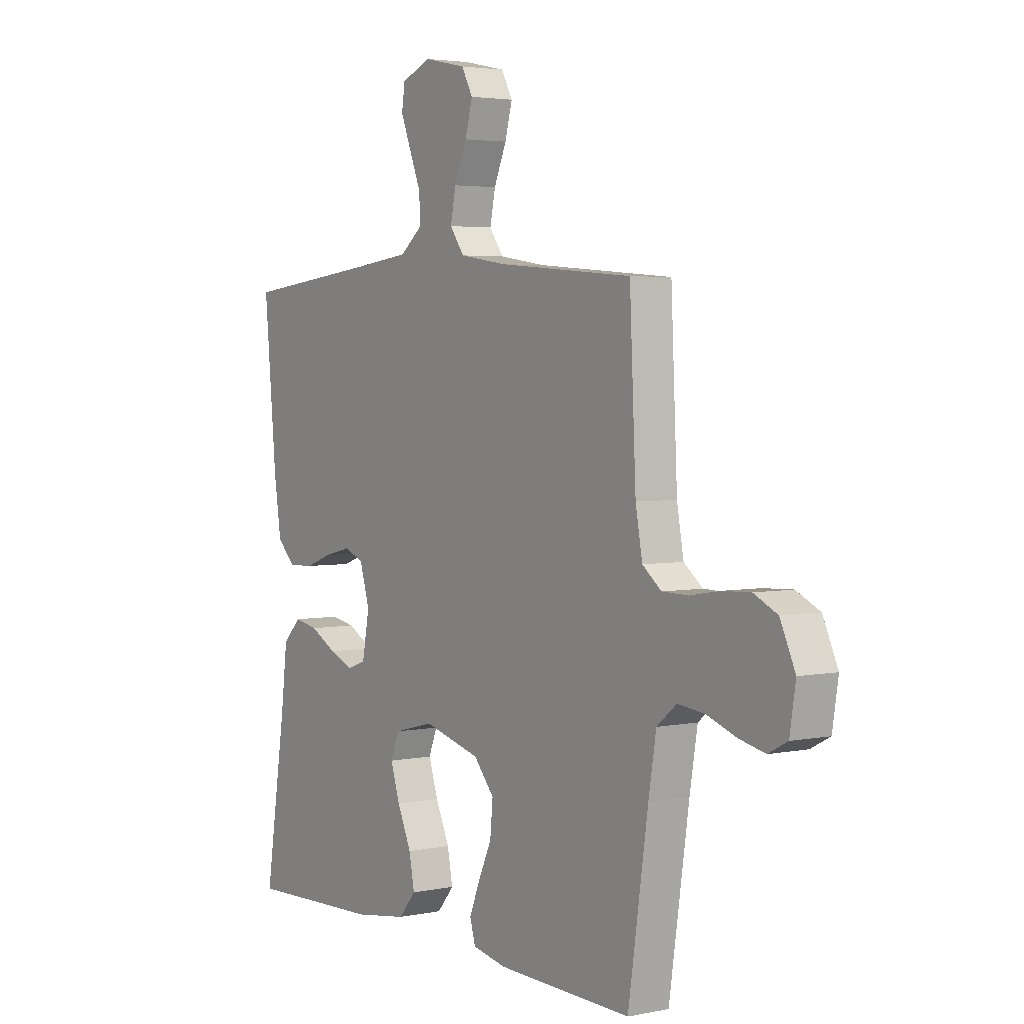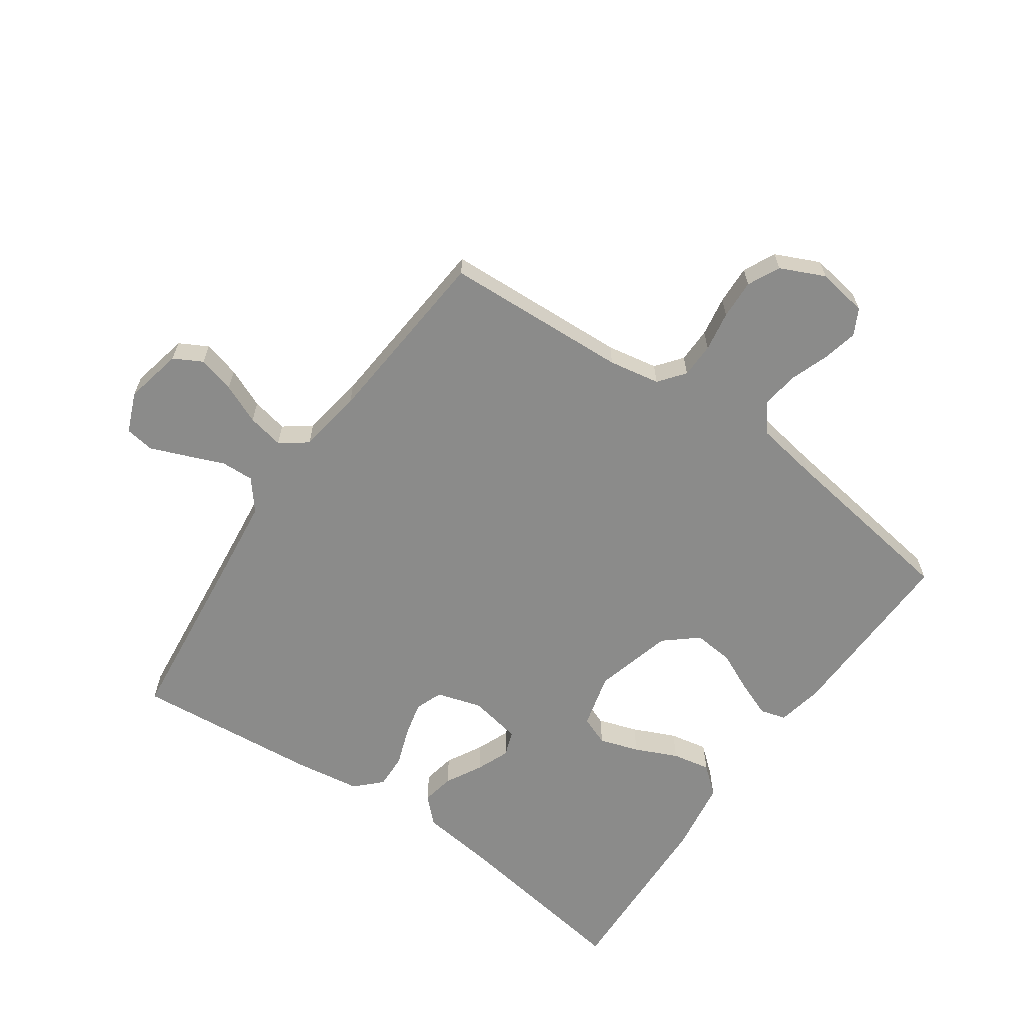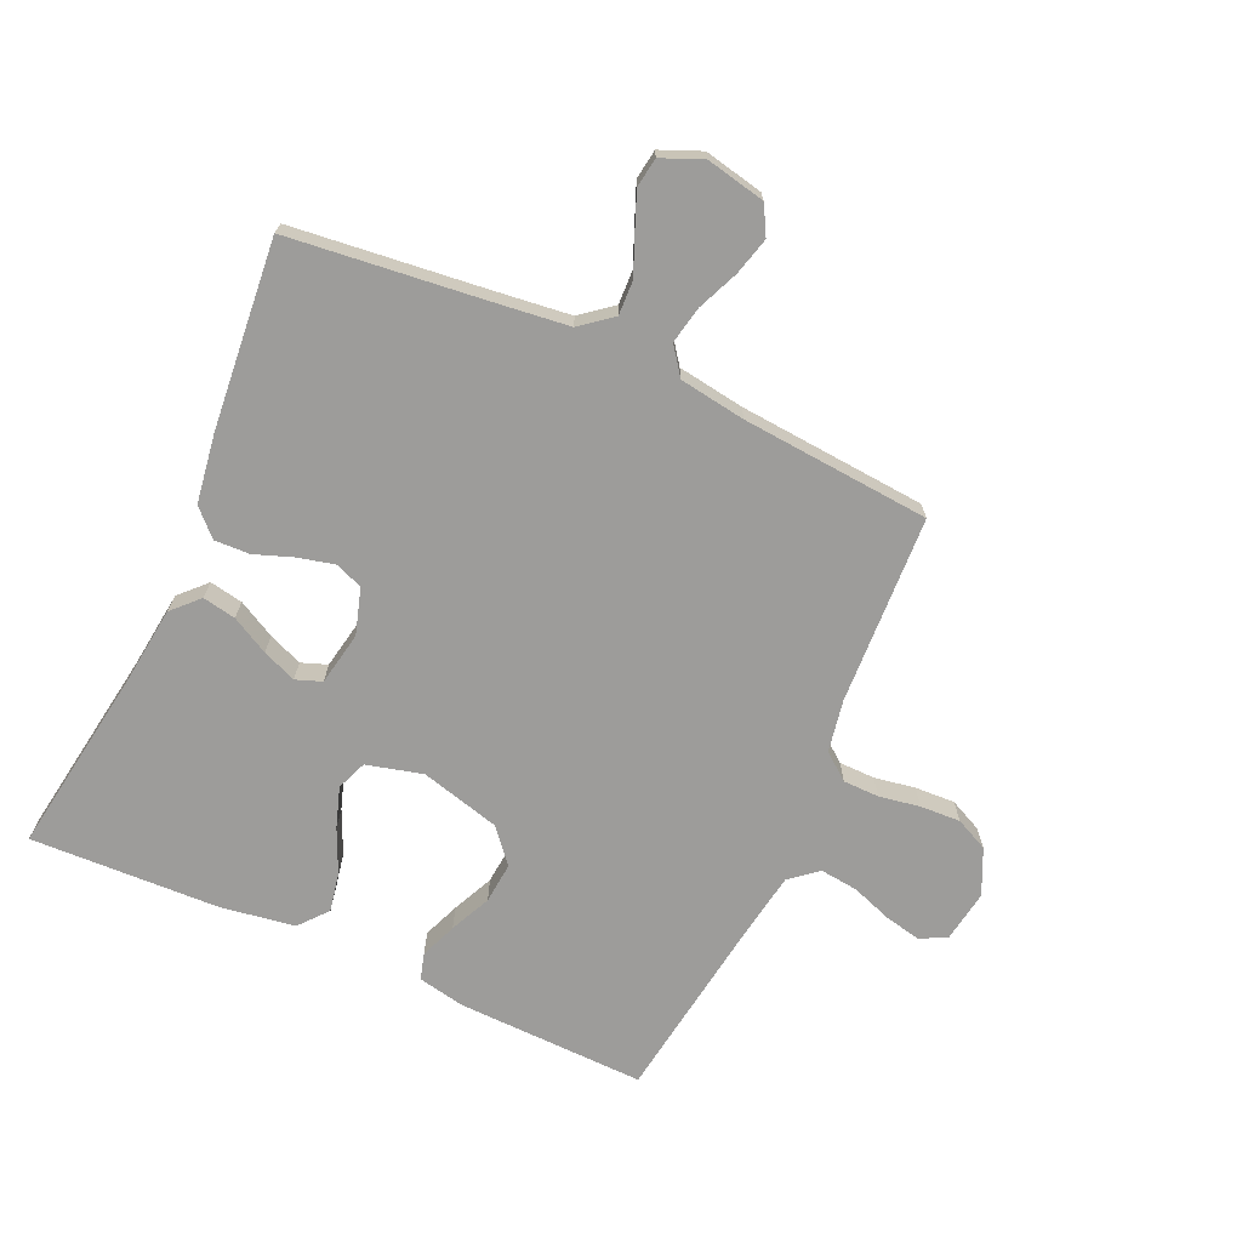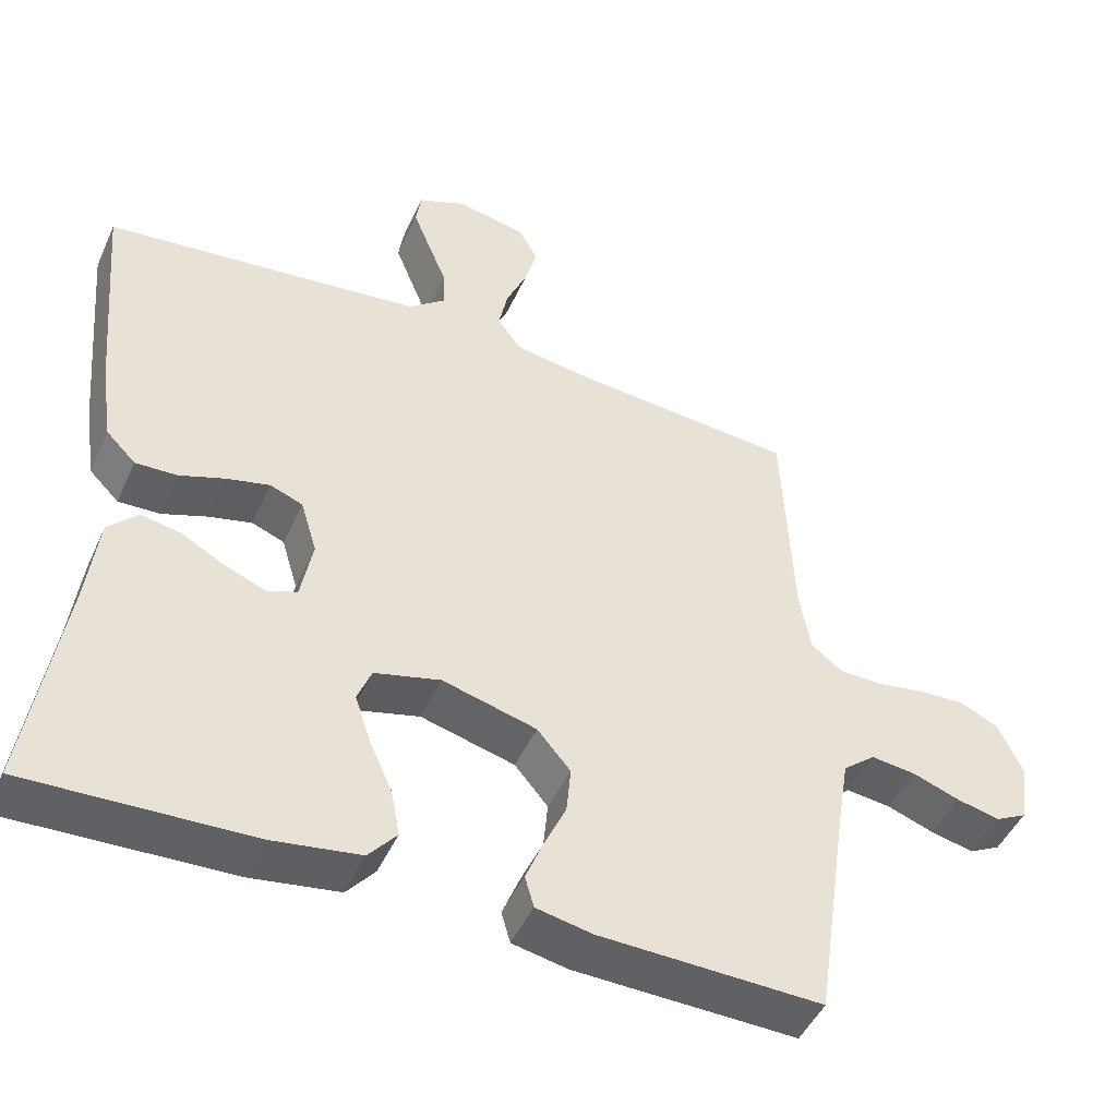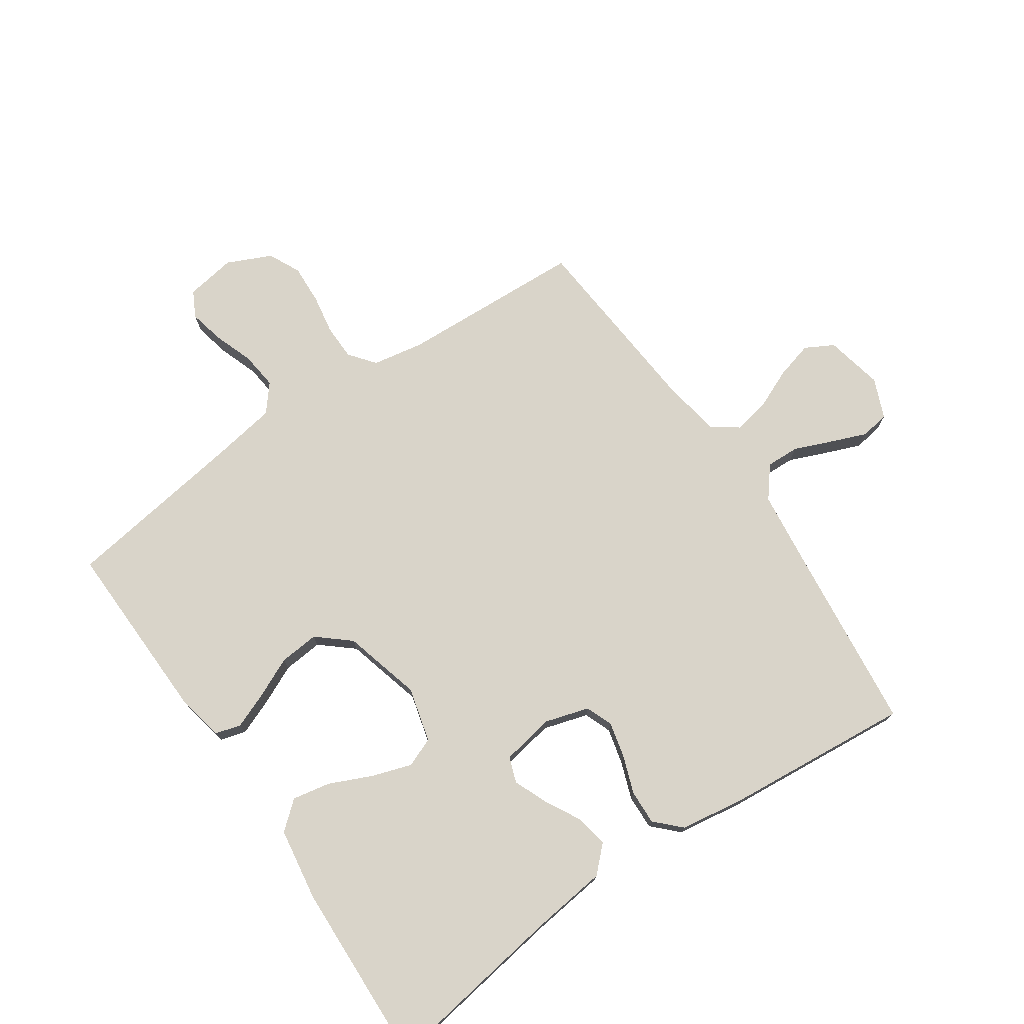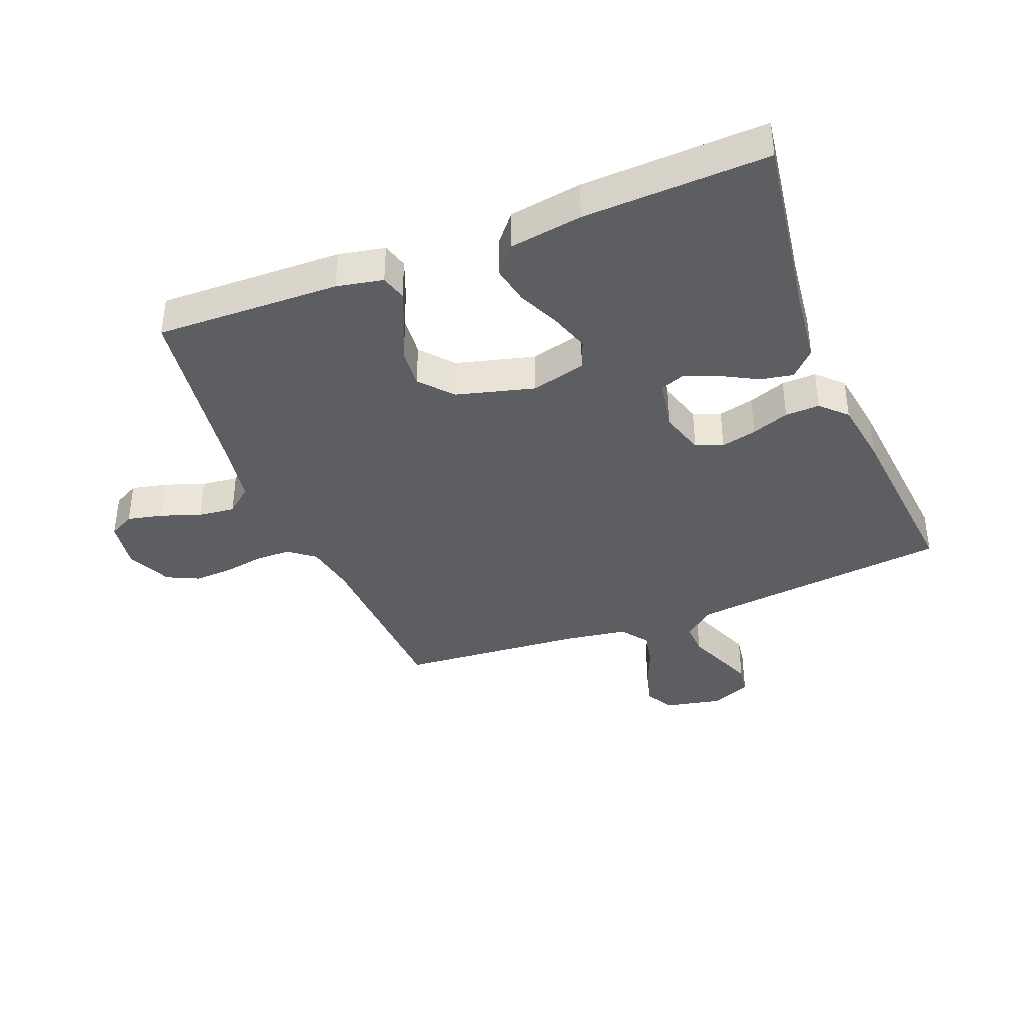
<metadata>
{"format":"obj","ext":"obj","renderer":"f3d","projection":"perspective","resolution":1024,"background":"white","views":[{"elev":3.5,"azim":55.6,"up":"+Z"},{"elev":-63.7,"azim":55.1,"up":"+Y"},{"elev":-70.2,"azim":-24.2,"up":"+Y"},{"elev":-47.2,"azim":-23.7,"up":"+Z"},{"elev":74.9,"azim":-124.3,"up":"+Y"},{"elev":-38.4,"azim":-158.3,"up":"+Y"}]}
</metadata>
<code>
v -0.5 0.07 -0.5
v -0.454 0.07 -0.2
v -0.439 0.07 -0.077
v -0.399 0.07 -0.036
v -0.346 0.07 -0.046
v -0.287 0.07 -0.078
v -0.233 0.07 -0.1
v -0.192 0.07 -0.085
v -0.176 0.07 0
v -0.198 0.07 0.073
v -0.242 0.07 0.09
v -0.3 0.07 0.076
v -0.361 0.07 0.054
v -0.417 0.07 0.052
v -0.457 0.07 0.092
v -0.473 0.07 0.2
v -0.5 0.07 0.5
v -0.2 0.07 0.533
v -0.072 0.07 0.548
v -0.022 0.07 0.588
v -0.024 0.07 0.642
v -0.049 0.07 0.703
v -0.072 0.07 0.761
v -0.065 0.07 0.808
v 0 0.07 0.835
v 0.094 0.07 0.815
v 0.119 0.07 0.769
v 0.103 0.07 0.709
v 0.075 0.07 0.644
v 0.063 0.07 0.585
v 0.095 0.07 0.541
v 0.2 0.07 0.525
v 0.5 0.07 0.5
v 0.514 0.07 0.2
v 0.529 0.07 0.117
v 0.571 0.07 0.084
v 0.628 0.07 0.083
v 0.693 0.07 0.094
v 0.757 0.07 0.097
v 0.809 0.07 0.072
v 0.842 0.07 0
v 0.829 0.07 -0.082
v 0.787 0.07 -0.104
v 0.729 0.07 -0.091
v 0.665 0.07 -0.068
v 0.605 0.07 -0.061
v 0.561 0.07 -0.097
v 0.544 0.07 -0.2
v 0.5 0.07 -0.5
v 0.2 0.07 -0.492
v 0.125 0.07 -0.477
v 0.113 0.07 -0.435
v 0.136 0.07 -0.377
v 0.166 0.07 -0.312
v 0.172 0.07 -0.247
v 0.127 0.07 -0.194
v 0 0.07 -0.16
v -0.089 0.07 -0.183
v -0.108 0.07 -0.231
v -0.087 0.07 -0.295
v -0.056 0.07 -0.364
v -0.044 0.07 -0.426
v -0.082 0.07 -0.471
v -0.2 0.07 -0.489
v -0.5 0 -0.5
v -0.454 0 -0.2
v -0.439 0 -0.077
v -0.399 0 -0.036
v -0.346 0 -0.046
v -0.287 0 -0.078
v -0.233 0 -0.1
v -0.192 0 -0.085
v -0.176 0 0
v -0.198 0 0.073
v -0.242 0 0.09
v -0.3 0 0.076
v -0.361 0 0.054
v -0.417 0 0.052
v -0.457 0 0.092
v -0.473 0 0.2
v -0.5 0 0.5
v -0.2 0 0.533
v -0.072 0 0.548
v -0.022 0 0.588
v -0.024 0 0.642
v -0.049 0 0.703
v -0.072 0 0.761
v -0.065 0 0.808
v 0 0 0.835
v 0.094 0 0.815
v 0.119 0 0.769
v 0.103 0 0.709
v 0.075 0 0.644
v 0.063 0 0.585
v 0.095 0 0.541
v 0.2 0 0.525
v 0.5 0 0.5
v 0.514 0 0.2
v 0.529 0 0.117
v 0.571 0 0.084
v 0.628 0 0.083
v 0.693 0 0.094
v 0.757 0 0.097
v 0.809 0 0.072
v 0.842 0 0
v 0.829 0 -0.082
v 0.787 0 -0.104
v 0.729 0 -0.091
v 0.665 0 -0.068
v 0.605 0 -0.061
v 0.561 0 -0.097
v 0.544 0 -0.2
v 0.5 0 -0.5
v 0.2 0 -0.492
v 0.125 0 -0.477
v 0.113 0 -0.435
v 0.136 0 -0.377
v 0.166 0 -0.312
v 0.172 0 -0.247
v 0.127 0 -0.194
v 0 0 -0.16
v -0.089 0 -0.183
v -0.108 0 -0.231
v -0.087 0 -0.295
v -0.056 0 -0.364
v -0.044 0 -0.426
v -0.082 0 -0.471
v -0.2 0 -0.489
f 64 1 2
f 63 64 2
f 62 63 2
f 61 62 2
f 60 61 2
f 4 5 6
f 3 4 6
f 2 3 6
f 60 2 6
f 59 60 6
f 58 59 6 7
f 57 58 7 8
f 56 57 8 9
f 52 53 54
f 51 52 54
f 50 51 54
f 49 50 54
f 48 49 54
f 47 48 54 55
f 46 47 55 56
f 43 44 45
f 42 43 45
f 41 42 45
f 40 41 45
f 39 40 45
f 38 39 45
f 37 38 45
f 36 37 45 46
f 56 9 10
f 46 56 10
f 36 46 10
f 35 36 10
f 32 33 34
f 35 10 11
f 34 35 11
f 32 34 11
f 31 32 11
f 27 28 29
f 26 27 29
f 25 26 29
f 24 25 29
f 23 24 29
f 22 23 29
f 21 22 29
f 20 21 29 30
f 31 11 12
f 30 31 12
f 20 30 12
f 19 20 12
f 16 17 18
f 16 18 19
f 15 16 19
f 14 15 19
f 13 14 19
f 12 13 19
f 66 65 128
f 66 128 127
f 66 127 126
f 66 126 125
f 66 125 124
f 70 69 68
f 70 68 67
f 70 67 66
f 70 66 124
f 70 124 123
f 71 70 123 122
f 72 71 122 121
f 73 72 121 120
f 118 117 116
f 118 116 115
f 118 115 114
f 118 114 113
f 118 113 112
f 119 118 112 111
f 120 119 111 110
f 109 108 107
f 109 107 106
f 109 106 105
f 109 105 104
f 109 104 103
f 109 103 102
f 109 102 101
f 110 109 101 100
f 74 73 120
f 74 120 110
f 74 110 100
f 74 100 99
f 98 97 96
f 75 74 99
f 75 99 98
f 75 98 96
f 75 96 95
f 93 92 91
f 93 91 90
f 93 90 89
f 93 89 88
f 93 88 87
f 93 87 86
f 93 86 85
f 94 93 85 84
f 76 75 95
f 76 95 94
f 76 94 84
f 76 84 83
f 82 81 80
f 83 82 80
f 83 80 79
f 83 79 78
f 83 78 77
f 83 77 76
f 1 65 66 2
f 2 66 67 3
f 3 67 68 4
f 4 68 69 5
f 5 69 70 6
f 6 70 71 7
f 7 71 72 8
f 8 72 73 9
f 9 73 74 10
f 10 74 75 11
f 11 75 76 12
f 12 76 77 13
f 13 77 78 14
f 14 78 79 15
f 15 79 80 16
f 16 80 81 17
f 17 81 82 18
f 18 82 83 19
f 19 83 84 20
f 20 84 85 21
f 21 85 86 22
f 22 86 87 23
f 23 87 88 24
f 24 88 89 25
f 25 89 90 26
f 26 90 91 27
f 27 91 92 28
f 28 92 93 29
f 29 93 94 30
f 30 94 95 31
f 31 95 96 32
f 32 96 97 33
f 33 97 98 34
f 34 98 99 35
f 35 99 100 36
f 36 100 101 37
f 37 101 102 38
f 38 102 103 39
f 39 103 104 40
f 40 104 105 41
f 41 105 106 42
f 42 106 107 43
f 43 107 108 44
f 44 108 109 45
f 45 109 110 46
f 46 110 111 47
f 47 111 112 48
f 48 112 113 49
f 49 113 114 50
f 50 114 115 51
f 51 115 116 52
f 52 116 117 53
f 53 117 118 54
f 54 118 119 55
f 55 119 120 56
f 56 120 121 57
f 57 121 122 58
f 58 122 123 59
f 59 123 124 60
f 60 124 125 61
f 61 125 126 62
f 62 126 127 63
f 63 127 128 64
f 64 128 65 1

</code>
